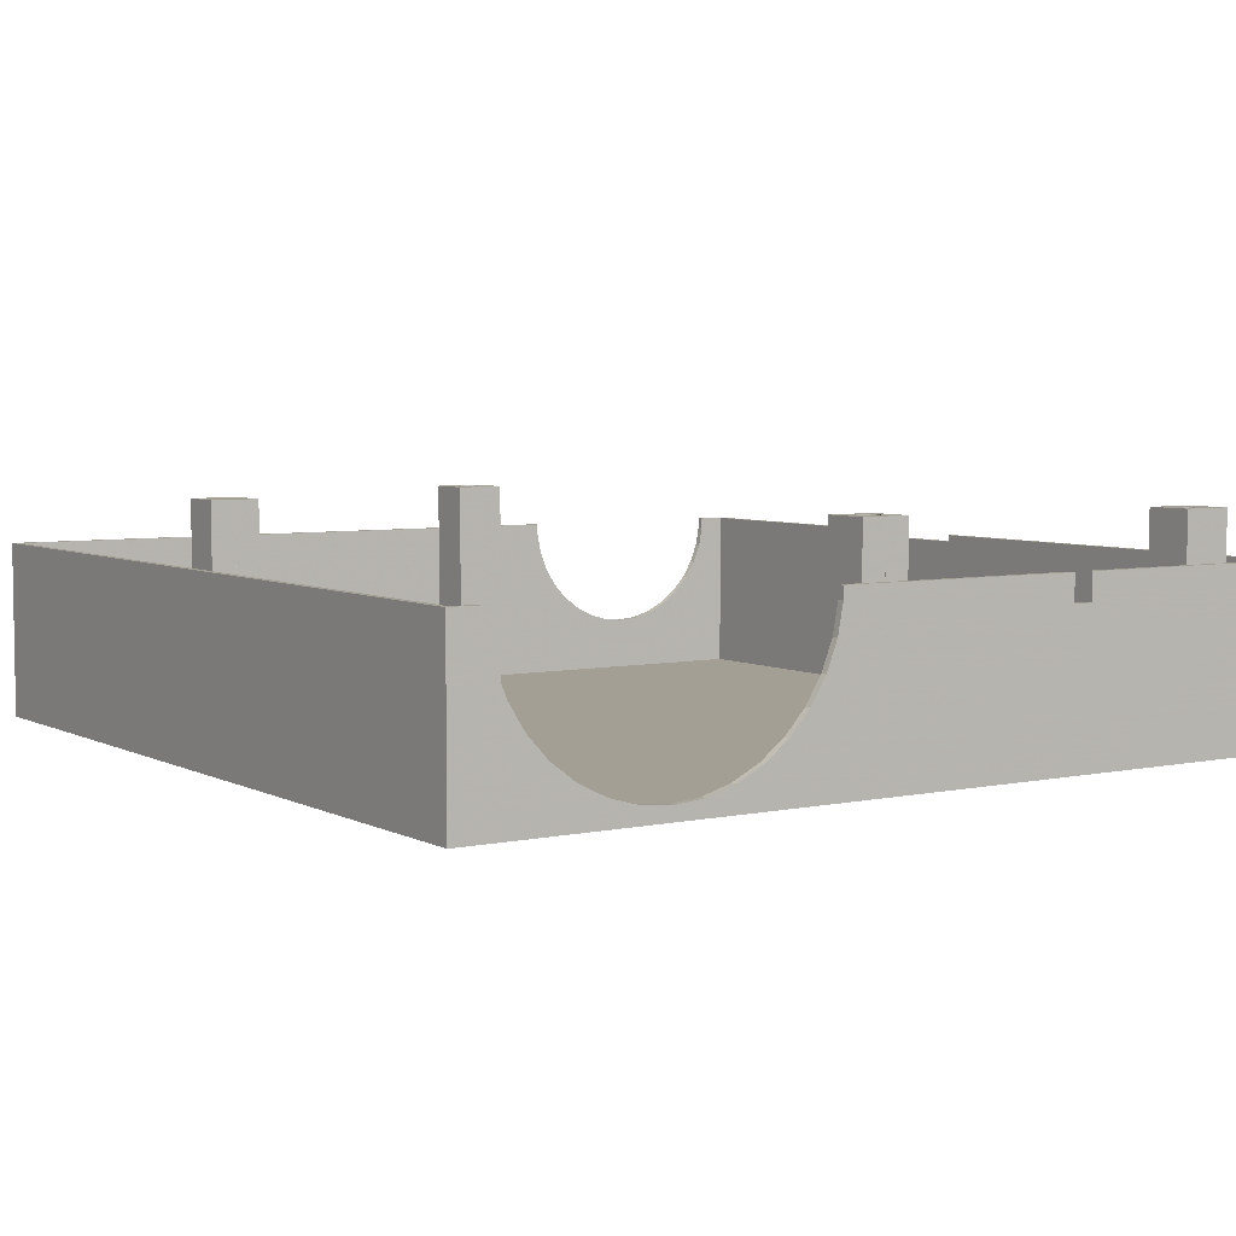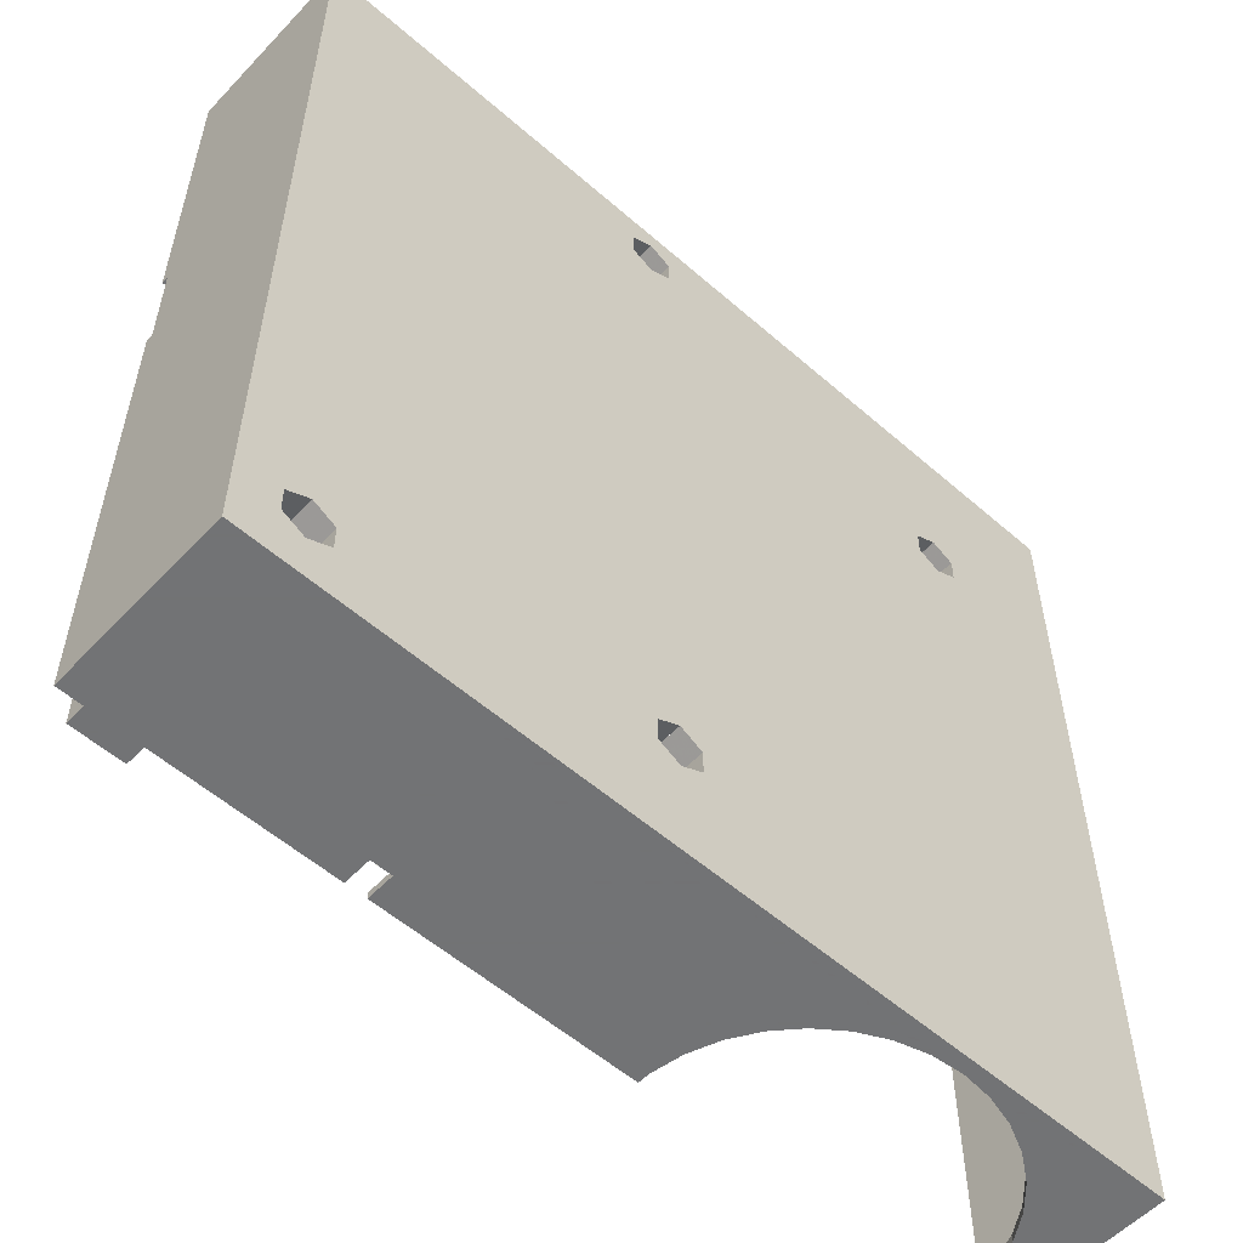
<metadata>
{"format":"obj","ext":"obj","renderer":"f3d","projection":"perspective","resolution":1024,"background":"white","views":[{"elev":5.3,"azim":-33.5,"up":"+Z"},{"elev":-55.7,"azim":137.5,"up":"+Y"}]}
</metadata>
<code>
o obj_0
v 34.93 		65 		10.15
v 63 		65 		26
v 58 		65 		24.43
v 58 		65 		26
v 41.07 		65 		8.997
v 24.14 		65 		26
v 24.14 		65 		24.43
v -67 		65 		26
v 32.12 		65 		11.54
v 32.12 		64 		11.54
v 29.62 		65 		13.44
v 29.62 		64 		13.44
v 27.5 		65 		15.75
v 27.5 		64 		15.75
v 25.85 		65 		18.42
v 25.85 		64 		18.42
v 24.72 		65 		21.35
v 24.72 		64 		21.35
v 24.14 		64 		24.43
v 58 		64 		24.43
v 57.43 		65 		21.35
v 57.43 		64 		21.35
v 56.29 		65 		18.42
v 56.29 		64 		18.42
v 54.64 		65 		15.75
v 54.64 		64 		15.75
v 52.53 		65 		13.44
v 52.53 		64 		13.44
v 50.02 		65 		11.54
v 50.02 		64 		11.54
v 47.22 		65 		10.15
v 47.22 		64 		10.15
v 44.2 		65 		9.287
v 44.2 		64 		9.287
v 41.07 		64 		8.997
v 37.95 		65 		9.287
v 37.95 		64 		9.287
v 34.93 		64 		10.15
v 58 		64 		26
v 24.14 		64 		26
v 53.76 		-59 		1
v 53.75 		-59 		1
v 57.5 		-59 		1
v 57.5 		-52 		1
v 53.75 		-52 		1
v 53.75 		-52 		1
v 62 		64 		1
v 53.75 		-52 		1
v 62 		-64 		1
v 53.74 		-59 		1
v 4.754 		-51 		1
v 4.75 		-51 		1
v 8.5 		-51 		1
v 50 		-59 		1
v 50 		-52 		1
v 8.5 		-44 		1
v 4.75 		-44 		1
v 4.756 		-44 		1
v 7.754 		55 		1
v 7.75 		55 		1
v 11.5 		55 		1
v 24.14 		64 		1
v 11.5 		62 		1
v 7.75 		62 		1
v 7.756 		62 		1
v -67 		-65 		26
v 7.744 		62 		1
v -67 		65 		0
v -67 		-65 		0
v 63 		17 		26
v 63 		17 		25
v 63 		2.998 		25
v 63 		2.998 		26
v 63 		-65 		26
v 4.744 		-44 		1
v 7.746 		55 		1
v 4 		55 		1
v 4 		62 		1
v 63 		65 		0
v 63 		-65 		0
v 53.75 		-59 		0
v 57 		-57.25 		0
v 57 		-53.75 		0
v 11.5 		-64 		1
v 53.75 		-52 		0
v 50.5 		-53.75 		0
v 50.5 		-57.25 		0
v 4.75 		-51 		0
v 8.003 		-49.25 		0
v 4.746 		-51 		1
v 8.003 		-45.75 		0
v 30.75 		-65 		0
v -44.25 		36 		1
v -44.25 		36 		1
v 4.75 		-44 		0
v 54.78 		-53.83 		33
v 55.17 		-54.22 		33
v -40.5 		36 		1
v 54.29 		-53.58 		33
v 53.75 		-53.5 		33
v 53.21 		-53.58 		33
v -40.5 		43 		1
v 52.72 		-53.83 		33
v 52.33 		-54.22 		33
v -44.25 		43 		1
v -44.24 		43 		1
v 52.08 		-54.71 		33
v 52 		-55.25 		33
v -44.26 		43 		1
v 1 		-51 		1
v 1 		-44 		1
v 57.5 		-52 		33
v 55.5 		-55.25 		33
v -44.25 		36 		1
v 53.75 		-57 		33
v 57.5 		-59 		33
v -48 		36 		1
v -48 		43 		1
v -66 		64 		1
v -66 		-64 		1
v 50 		-52 		33
v 50 		-59 		33
v 53.76 		-59 		32
v 53.74 		-59 		32
v 13.31 		65 		0
v 53.75 		-52 		32
v 53.75 		-52 		32
v 57 		-57.25 		32
v 57 		-53.75 		32
v 50.5 		-53.75 		32
v 50.5 		-57.25 		32
v 1.498 		-45.75 		0
v 53.75 		-57 		32
v 11 		56.75 		0
v 54.29 		-56.92 		32
v 7.75 		55 		0
v 11 		60.25 		0
v 54.78 		-56.67 		32
v 7.75 		62 		0
v 55.17 		-56.28 		32
v 4.498 		60.25 		0
v 55.42 		-55.79 		32
v 4.498 		56.75 		0
v 1.498 		-49.25 		0
v 52.08 		-55.79 		32
v 52.33 		-56.28 		32
v -41 		37.75 		0
v -44.25 		36 		0
v 52.72 		-56.67 		32
v -41 		41.25 		0
v 53.21 		-56.92 		32
v -44.25 		43 		0
v -47.5 		41.25 		0
v -47.5 		37.75 		0
v 55.5 		-55.25 		32
v -44.25 		36 		32
v -44.25 		36 		32
v -40.5 		36 		33
v -48 		36 		33
v -44.24 		43 		32
v -61.9 		-65 		24.24
v -44.26 		43 		32
v -13.1 		-65 		24.24
v -13.1 		-65 		26
v 24 		-65 		22
v 24 		-65 		26
v -40.5 		43 		33
v -61.9 		-65 		26
v 27 		-65 		26
v 27 		-65 		22
v -33 		-65 		2.415
v -37.5 		-65 		1.997
v -42 		-65 		2.415
v -46.35 		-65 		3.652
v -48 		43 		33
v -50.4 		-65 		5.668
v -54.01 		-65 		8.392
v -45.67 		40.78 		32
v -57.05 		-65 		11.73
v -59.43 		-65 		15.58
v -61.07 		-65 		19.8
v -45.92 		40.29 		32
v -13.93 		-65 		19.8
v -15.57 		-65 		15.58
v -46 		39.75 		32
v -17.95 		-65 		11.73
v -20.99 		-65 		8.392
v -24.6 		-65 		5.668
v -45.92 		39.21 		32
v -28.65 		-65 		3.652
v -45.67 		38.72 		32
v -45.28 		38.33 		32
v 55.42 		-54.71 		32
v 55.17 		-54.22 		32
v 54.78 		-53.83 		32
v 54.29 		-53.58 		32
v 53.75 		-53.5 		32
v 53.21 		-53.58 		32
v 52.72 		-53.83 		32
v 52.33 		-54.22 		32
v 52.08 		-54.71 		32
v 52 		-55.25 		32
v -43.71 		38.08 		32
v -44.25 		38 		32
v -43.22 		38.33 		32
v -42.83 		38.72 		32
v -42.58 		39.21 		32
v -42.5 		39.75 		32
v -42.58 		40.29 		32
v -42.83 		40.78 		32
v -44.79 		38.08 		32
v -43.22 		41.17 		32
v -43.71 		41.42 		32
v 62 		64 		26
v 62 		17 		25
v 62 		17 		26
v 62 		2.998 		26
v 62 		2.998 		25
v 62 		-64 		26
v -44.25 		41.5 		32
v -44.79 		41.42 		32
v -66 		-64 		26
v -66 		64 		26
v -61.9 		-64 		24.24
v -45.28 		41.17 		32
v -13.1 		-64 		24.24
v -13.1 		-64 		26
v 24 		-64 		26
v 24 		-64 		22
v -45.67 		40.78 		33
v -45.92 		40.29 		33
v -61.9 		-64 		26
v -46 		39.75 		33
v 27 		-64 		22
v -45.92 		39.21 		33
v -33 		-64 		2.415
v -45.67 		38.72 		33
v -37.5 		-64 		1.997
v -45.28 		38.33 		33
v -42 		-64 		2.415
v -46.35 		-64 		3.652
v -43.71 		38.08 		33
v -50.4 		-64 		5.668
v -44.25 		38 		33
v -43.22 		38.33 		33
v -54.01 		-64 		8.392
v -42.83 		38.72 		33
v -57.05 		-64 		11.73
v -42.58 		39.21 		33
v -59.43 		-64 		15.58
v -61.07 		-64 		19.8
v -42.5 		39.75 		33
v -13.93 		-64 		19.8
v -15.57 		-64 		15.58
v -17.95 		-64 		11.73
v -20.99 		-64 		8.392
v -24.6 		-64 		5.668
v -28.65 		-64 		3.652
v 1 		-44 		33
v 1 		-51 		33
v 2.998 		-47.25 		33
v 3.083 		-47.79 		33
v 3.332 		-48.28 		33
v 3.72 		-48.67 		33
v 3.72 		-45.83 		33
v 3.332 		-46.22 		33
v 3.083 		-46.71 		33
v 27 		-64 		26
v 1.498 		-45.75 		32
v 1.498 		-49.25 		32
v 2.998 		-47.25 		32
v 3.083 		-47.79 		32
v 3.332 		-48.28 		32
v 3.72 		-48.67 		32
v 3.72 		-45.83 		32
v 3.332 		-46.22 		32
v 3.083 		-46.71 		32
v 4 		62 		33
v 4 		55 		33
v 54.29 		-56.92 		33
v 54.78 		-56.67 		33
v 55.17 		-56.28 		33
v 55.42 		-55.79 		33
v 52.08 		-55.79 		33
v 52.33 		-56.28 		33
v 52.72 		-56.67 		33
v 53.21 		-56.92 		33
v 55.42 		-54.71 		33
v -42.58 		40.29 		33
v -42.83 		40.78 		33
v -44.79 		38.08 		33
v -43.22 		41.17 		33
v -43.71 		41.42 		33
v -44.25 		41.5 		33
v -44.79 		41.42 		33
v -45.28 		41.17 		33
v -41 		41.25 		32
v -41 		37.75 		32
v -47.5 		41.25 		32
v -47.5 		37.75 		32
v 11.5 		62 		33
v 11.5 		55 		33
v 5.292 		-48.92 		33
v 4.75 		-49 		33
v 5.78 		-48.67 		33
v 6.168 		-48.28 		33
v 6.417 		-47.79 		33
v 6.503 		-47.25 		33
v 4.209 		-48.92 		33
v 6.417 		-46.71 		33
v 6.168 		-46.22 		33
v 5.78 		-45.83 		33
v 5.292 		-45.58 		33
v 4.75 		-45.5 		33
v 4.209 		-45.58 		33
v 11 		56.75 		32
v 7.754 		55 		32
v 11 		60.25 		32
v 7.756 		62 		32
v 7.744 		62 		32
v 4.498 		60.25 		32
v 8.5 		-44 		33
v 8.5 		-51 		33
v 4.498 		56.75 		32
v 7.746 		55 		32
v 7.75 		57 		32
v 8.292 		57.08 		32
v 8.292 		57.08 		33
v 7.75 		57 		33
v 8.78 		57.33 		33
v 8.78 		57.33 		32
v 6.72 		57.33 		33
v 6.72 		57.33 		32
v 7.209 		57.08 		33
v 7.209 		57.08 		32
v 7.75 		60.5 		33
v 7.75 		60.5 		32
v 7.209 		60.42 		33
v 6.72 		60.17 		33
v 7.209 		60.42 		32
v 6.332 		59.78 		33
v 6.72 		60.17 		32
v 6.083 		59.29 		33
v 6.332 		59.78 		32
v 5.998 		58.75 		33
v 6.083 		59.29 		32
v 6.083 		58.21 		33
v 6.332 		57.72 		33
v 5.998 		58.75 		32
v 6.083 		58.21 		32
v 9.168 		57.72 		33
v 6.332 		57.72 		32
v 9.417 		58.21 		33
v 9.503 		58.75 		33
v 9.168 		57.72 		32
v 9.417 		59.29 		33
v 9.417 		58.21 		32
v 9.168 		59.78 		33
v 8.78 		60.17 		33
v 9.503 		58.75 		32
v 8.292 		60.42 		33
v 9.417 		59.29 		32
v 9.168 		59.78 		32
v 8.78 		60.17 		32
v 8.292 		60.42 		32
v 4.754 		-51 		32
v 4.746 		-51 		32
v 4.756 		-44 		32
v 4.744 		-44 		32
v 8.003 		-49.25 		32
v 8.003 		-45.75 		32
v 4.75 		-49 		32
v 5.292 		-48.92 		32
v 5.78 		-48.67 		32
v 6.168 		-48.28 		32
v 6.417 		-47.79 		32
v 6.503 		-47.25 		32
v 4.209 		-48.92 		32
v 6.417 		-46.71 		32
v 6.168 		-46.22 		32
v 5.78 		-45.83 		32
v 5.292 		-45.58 		32
v 4.75 		-45.5 		32
v 4.209 		-45.58 		32
g group_0_15277357
f 23 21 79
f 2 79 21
f 2 21 3
f 2 3 4
f 15 13 125
f 5 33 79
f 68 8 7
f 10 1 9
f 10 9 11
f 10 11 12
f 13 14 12
f 13 12 11
f 15 16 14
f 15 14 13
f 17 18 16
f 17 16 15
f 18 17 7
f 18 7 19
f 20 3 21
f 20 21 22
f 22 21 23
f 22 23 24
f 24 23 25
f 24 25 26
f 26 25 27
f 26 27 28
f 28 27 29
f 28 29 30
f 30 29 31
f 30 31 32
f 32 31 33
f 32 33 34
f 34 33 5
f 34 5 35
f 35 5 36
f 35 36 37
f 37 36 1
f 37 1 38
f 38 1 10
f 3 20 39
f 3 39 4
f 6 40 19
f 6 19 7
f 42 49 41
f 43 49 44
f 44 47 46
f 47 44 49
f 43 41 49
f 49 42 54
f 50 54 42
f 52 84 51
f 51 84 53
f 55 53 54
f 53 84 54
f 55 56 53
f 56 60 58
f 60 56 59
f 56 55 61
f 45 46 47
f 48 45 47
f 119 78 62
f 61 62 63
f 65 63 64
f 63 62 64
f 64 62 78
f 68 69 66
f 8 68 66
f 47 62 55
f 62 61 55
f 48 47 55
f 73 74 72
f 74 80 72
f 76 77 57
f 58 60 57
f 61 59 56
f 76 57 60
f 79 2 71
f 70 71 2
f 119 102 78
f 77 78 102
f 71 72 79
f 67 64 78
f 79 72 80
f 80 81 82
f 79 80 83
f 82 83 80
f 49 54 84
f 79 83 85
f 85 134 79
f 80 92 81
f 90 84 52
f 91 86 89
f 88 89 92
f 111 94 120
f 97 112 96
f 98 57 77
f 99 96 112
f 98 93 111
f 98 77 102
f 101 121 103
f 119 105 102
f 104 121 107
f 119 109 105
f 106 102 105
f 114 120 94
f 104 103 121
f 112 121 100
f 100 99 112
f 101 100 121
f 110 84 90
f 75 57 98
f 111 75 98
f 112 97 288
f 288 113 112
f 93 94 111
f 110 111 120
f 280 115 116
f 281 280 116
f 112 113 116
f 118 119 117
f 119 120 117
f 117 120 114
f 84 110 120
f 108 107 121
f 118 109 119
f 1 36 125
f 122 124 123
f 122 123 116
f 17 15 68
f 7 17 68
f 6 7 8
f 81 41 82
f 42 41 81
f 121 112 126
f 127 121 126
f 83 46 85
f 45 85 46
f 121 127 55
f 85 48 86
f 45 48 85
f 87 50 81
f 42 81 50
f 88 51 89
f 52 51 88
f 366 370 51
f 370 91 89
f 91 58 95
f 57 95 58
f 57 75 95
f 124 50 131
f 60 59 136
f 134 136 59
f 137 65 139
f 64 139 65
f 140 128 138
f 64 67 139
f 141 139 67
f 135 138 123
f 143 76 136
f 60 136 76
f 142 128 140
f 144 90 88
f 52 88 90
f 94 93 148
f 147 148 93
f 151 133 124
f 150 106 152
f 105 152 106
f 123 124 133
f 105 109 152
f 153 152 109
f 154 114 148
f 94 148 114
f 159 156 157
f 159 157 158
f 6 8 223
f 40 6 223
f 162 175 160
f 165 166 163
f 164 163 166
f 175 167 160
f 66 161 168
f 170 92 74
f 169 170 74
f 176 69 174
f 177 69 176
f 69 181 66
f 182 299 178
f 300 299 185
f 190 92 188
f 171 92 190
f 191 189 237
f 163 183 165
f 184 92 183
f 186 92 184
f 187 92 186
f 188 92 187
f 165 92 170
f 300 189 191
f 165 183 92
f 172 92 171
f 173 69 172
f 173 174 69
f 177 179 69
f 92 172 69
f 80 74 92
f 161 66 181
f 180 181 69
f 179 180 69
f 118 117 159
f 259 111 110
f 259 110 260
f 90 367 110
f 197 126 196
f 132 75 269
f 270 90 144
f 132 269 270
f 132 270 144
f 278 78 77
f 278 77 279
f 55 54 122
f 129 195 126
f 198 127 197
f 199 127 198
f 200 130 199
f 201 130 200
f 127 199 130
f 126 197 127
f 41 43 123
f 193 129 155
f 194 129 193
f 195 129 194
f 196 126 195
f 129 128 155
f 142 155 128
f 43 116 123
f 122 54 124
f 135 123 133
f 123 138 128
f 146 149 131
f 50 124 54
f 112 44 126
f 46 126 44
f 130 201 202
f 145 131 202
f 146 131 145
f 149 151 124
f 124 131 149
f 130 202 131
f 280 135 133
f 127 48 55
f 281 138 135
f 281 135 280
f 123 128 41
f 82 41 128
f 129 83 82
f 129 82 128
f 140 138 281
f 46 83 129
f 46 129 126
f 127 130 48
f 86 48 130
f 87 131 50
f 145 202 284
f 130 131 86
f 145 284 146
f 366 51 53
f 283 155 142
f 58 368 56
f 89 51 370
f 195 99 196
f 91 371 58
f 100 197 99
f 196 99 197
f 95 75 132
f 197 100 198
f 104 200 199
f 192 191 237
f 192 300 191
f 203 204 244
f 316 134 59
f 316 318 134
f 137 134 318
f 65 137 318
f 321 141 67
f 76 143 324
f 249 207 206
f 324 143 321
f 141 321 143
f 206 298 205
f 208 207 249
f 208 249 252
f 207 298 206
f 297 298 208
f 93 98 157
f 209 208 252
f 158 157 98
f 159 117 156
f 114 156 117
f 210 297 209
f 167 102 160
f 106 160 102
f 175 162 118
f 109 118 162
f 157 298 93
f 211 204 156
f 244 204 211
f 157 156 204
f 154 300 114
f 300 154 153
f 214 215 216
f 217 218 219
f 213 160 212
f 214 47 215
f 218 215 47
f 47 49 218
f 219 218 49
f 215 71 70
f 215 70 216
f 160 297 212
f 220 160 213
f 72 218 217
f 72 217 73
f 221 220 295
f 218 72 71
f 218 71 215
f 120 119 222
f 119 223 222
f 225 221 295
f 225 295 296
f 162 221 225
f 178 299 225
f 229 226 228
f 230 178 296
f 178 230 231
f 178 231 182
f 232 224 222
f 233 185 231
f 182 231 185
f 235 189 185
f 235 185 233
f 189 235 237
f 239 192 237
f 242 203 244
f 203 242 205
f 245 205 242
f 247 206 205
f 247 205 245
f 206 247 249
f 243 120 246
f 92 89 86
f 92 86 87
f 87 81 92
f 250 120 251
f 224 251 222
f 125 79 137
f 134 137 79
f 139 125 137
f 226 229 253
f 150 152 141
f 134 85 136
f 86 136 85
f 86 91 136
f 91 95 136
f 143 150 141
f 143 136 95
f 92 69 88
f 95 132 147
f 256 255 84
f 150 143 147
f 143 95 147
f 69 148 132
f 152 68 141
f 139 141 68
f 153 68 152
f 125 139 68
f 257 84 258
f 236 258 84
f 148 147 132
f 144 69 132
f 144 88 69
f 154 148 69
f 69 68 154
f 153 154 68
f 175 118 159
f 257 256 84
f 254 253 84
f 254 84 255
f 227 228 226
f 259 260 261
f 268 219 234
f 250 248 120
f 246 120 248
f 241 240 120
f 236 84 238
f 84 120 238
f 84 253 229
f 265 259 266
f 267 266 259
f 234 49 84
f 229 234 84
f 263 260 264
f 262 261 260
f 261 267 259
f 263 262 260
f 240 238 120
f 243 241 120
f 222 251 120
f 260 110 367
f 228 166 165
f 228 165 229
f 163 226 253
f 259 369 111
f 226 163 164
f 226 164 227
f 322 368 259
f 232 168 161
f 232 161 224
f 169 268 234
f 169 234 170
f 170 234 229
f 170 229 165
f 171 258 236
f 171 236 238
f 171 238 172
f 240 173 238
f 172 238 173
f 173 240 241
f 173 241 174
f 174 241 243
f 174 243 176
f 176 243 246
f 176 246 177
f 248 179 177
f 248 177 246
f 250 180 179
f 250 179 248
f 251 181 180
f 251 180 250
f 181 251 224
f 181 224 161
f 276 269 275
f 253 183 163
f 183 253 254
f 183 254 184
f 271 269 277
f 277 269 276
f 184 254 255
f 184 255 186
f 186 255 256
f 186 256 187
f 187 256 257
f 187 257 188
f 188 257 258
f 188 258 190
f 272 270 271
f 273 270 272
f 270 273 274
f 269 271 270
f 190 258 171
f 271 261 272
f 12 62 10
f 264 274 273
f 18 19 119
f 266 276 275
f 276 266 267
f 276 267 277
f 277 267 271
f 262 272 261
f 272 262 273
f 263 273 262
f 264 273 263
f 265 275 315
f 266 275 265
f 30 47 28
f 28 47 26
f 271 267 261
f 121 55 122
f 62 47 35
f 116 43 112
f 43 44 112
f 47 30 32
f 47 24 26
f 122 116 115
f 20 22 214
f 214 22 47
f 39 20 214
f 281 116 282
f 282 116 283
f 37 62 35
f 38 62 37
f 38 10 62
f 14 62 12
f 16 119 14
f 34 35 47
f 24 47 22
f 121 122 108
f 284 108 122
f 284 122 285
f 32 34 47
f 285 122 286
f 287 286 122
f 115 287 122
f 283 116 113
f 62 14 119
f 223 119 19
f 223 19 40
f 16 18 119
f 1 125 9
f 11 9 125
f 49 234 219
f 13 11 125
f 200 104 107
f 200 107 201
f 125 68 15
f 108 202 107
f 201 107 202
f 23 79 25
f 108 284 202
f 27 25 79
f 29 27 79
f 280 133 115
f 31 29 79
f 33 31 79
f 79 125 5
f 36 5 125
f 282 140 281
f 140 282 142
f 283 142 282
f 289 209 252
f 209 289 210
f 290 210 289
f 290 212 210
f 291 211 192
f 291 192 239
f 285 146 284
f 211 291 244
f 286 149 146
f 286 146 285
f 292 212 290
f 149 286 151
f 287 151 286
f 212 292 293
f 212 293 213
f 115 133 151
f 115 151 287
f 294 220 213
f 294 213 293
f 220 294 295
f 155 283 113
f 288 193 155
f 288 155 113
f 178 225 296
f 193 288 194
f 97 194 288
f 162 299 109
f 96 195 194
f 96 194 97
f 160 220 162
f 220 221 162
f 195 96 99
f 297 150 298
f 160 106 297
f 207 208 298
f 208 209 297
f 210 212 297
f 101 198 100
f 198 101 199
f 103 199 101
f 150 297 106
f 104 199 103
f 147 93 298
f 298 150 147
f 192 211 156
f 300 192 156
f 204 203 157
f 203 205 157
f 298 157 205
f 87 86 131
f 153 109 299
f 301 302 63
f 156 114 300
f 61 63 302
f 162 225 299
f 182 185 299
f 185 189 300
f 153 299 300
f 70 214 216
f 260 323 304
f 73 217 219
f 222 223 66
f 166 227 164
f 305 323 306
f 307 306 323
f 228 227 166
f 260 309 264
f 168 232 222
f 168 222 66
f 268 169 219
f 73 219 74
f 74 219 169
f 39 214 4
f 2 4 214
f 2 214 70
f 66 223 8
f 311 322 312
f 315 314 259
f 316 59 317
f 265 315 259
f 322 259 314
f 313 322 314
f 65 318 319
f 313 312 322
f 310 322 311
f 323 322 308
f 308 307 323
f 310 308 322
f 320 321 67
f 76 324 325
f 305 303 323
f 303 304 323
f 304 309 260
f 334 279 329
f 316 317 331
f 334 332 279
f 278 339 338
f 341 278 343
f 346 321 344
f 342 344 321
f 321 346 349
f 348 279 332
f 347 279 348
f 352 324 350
f 353 351 302
f 357 316 355
f 331 355 316
f 359 301 361
f 341 339 278
f 361 301 336
f 336 278 338
f 358 301 359
f 278 336 301
f 301 358 356
f 301 356 354
f 353 302 354
f 301 354 302
f 337 319 365
f 328 329 302
f 302 329 279
f 330 328 302
f 351 330 302
f 347 345 279
f 278 279 345
f 345 343 278
f 364 365 319
f 340 320 337
f 321 320 342
f 340 342 320
f 319 337 320
f 53 56 323
f 322 323 56
f 316 357 360
f 362 318 360
f 363 318 362
f 318 363 364
f 319 318 364
f 316 360 318
f 327 331 317
f 326 327 317
f 317 325 326
f 335 326 325
f 352 333 324
f 349 350 324
f 335 325 333
f 325 324 333
f 321 349 324
f 323 366 53
f 327 326 329
f 260 367 366
f 260 366 323
f 75 111 369
f 333 332 335
f 334 335 332
f 322 56 368
f 369 259 368
f 329 326 334
f 335 334 326
f 371 91 370
f 368 58 371
f 339 342 340
f 369 269 75
f 341 344 339
f 342 339 344
f 367 90 270
f 344 341 346
f 349 347 350
f 376 370 375
f 350 347 352
f 377 370 376
f 351 355 331
f 357 355 351
f 357 354 360
f 356 362 360
f 356 360 354
f 363 362 356
f 364 361 365
f 365 361 337
f 328 327 329
f 327 328 331
f 330 331 328
f 333 348 332
f 337 336 340
f 338 340 336
f 339 340 338
f 343 346 341
f 345 349 346
f 345 346 343
f 349 345 347
f 348 352 347
f 352 348 333
f 351 331 330
f 353 357 351
f 354 357 353
f 358 363 356
f 363 358 364
f 359 364 358
f 364 359 361
f 337 361 336
f 158 102 167
f 158 98 102
f 230 175 231
f 237 159 239
f 159 158 244
f 245 158 247
f 247 158 249
f 252 167 289
f 159 244 291
f 292 290 167
f 292 167 293
f 175 230 296
f 294 175 295
f 293 167 294
f 296 295 175
f 175 294 167
f 290 289 167
f 249 158 252
f 167 252 158
f 245 242 158
f 242 244 158
f 291 239 159
f 235 159 237
f 233 159 235
f 233 231 175
f 175 159 233
f 378 367 274
f 372 367 378
f 270 274 367
f 383 368 382
f 382 368 381
f 384 275 369
f 383 384 369
f 269 369 275
f 368 383 369
f 371 381 368
f 379 371 377
f 380 371 379
f 381 371 380
f 370 377 371
f 373 366 372
f 374 366 373
f 375 370 374
f 366 374 370
f 367 372 366
f 303 373 372
f 305 374 373
f 305 373 303
f 375 374 305
f 310 379 377
f 379 310 380
f 311 380 310
f 381 380 311
f 383 315 384
f 372 304 303
f 306 375 305
f 375 306 376
f 307 376 306
f 307 308 376
f 377 376 308
f 309 378 274
f 309 274 264
f 378 309 372
f 304 372 309
f 377 308 310
f 312 381 311
f 313 382 381
f 313 381 312
f 382 313 383
f 314 383 313
f 383 314 315
f 275 384 315
f 61 302 317
f 59 61 317
f 76 325 77
f 302 279 317
f 325 317 279
f 325 279 77
f 65 319 63
f 301 63 319
f 278 320 78
f 278 301 319
f 320 278 319
f 67 78 320

</code>
